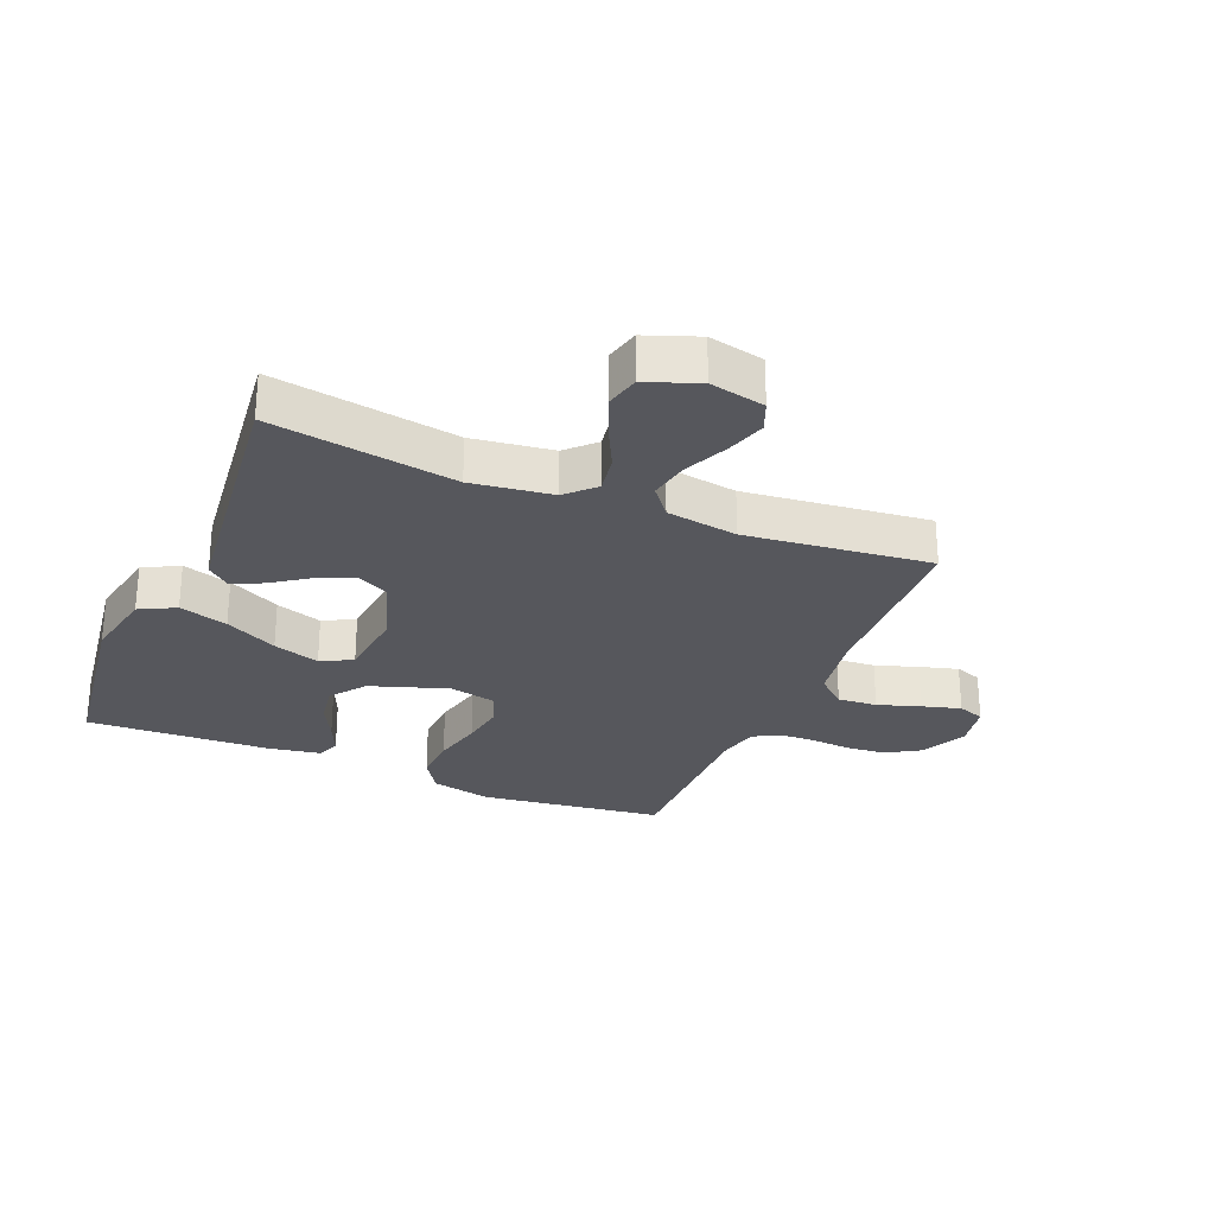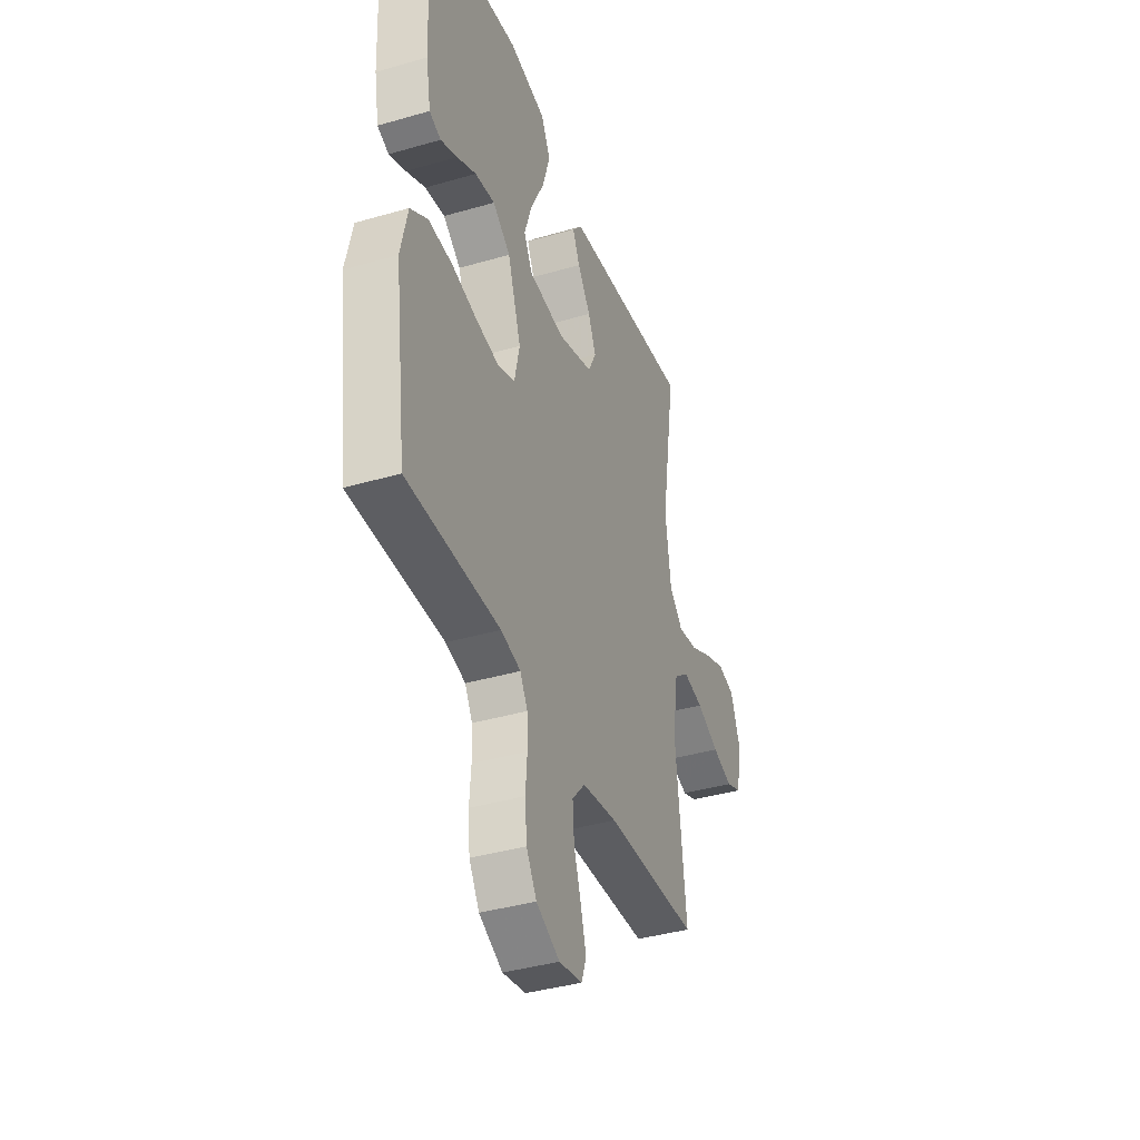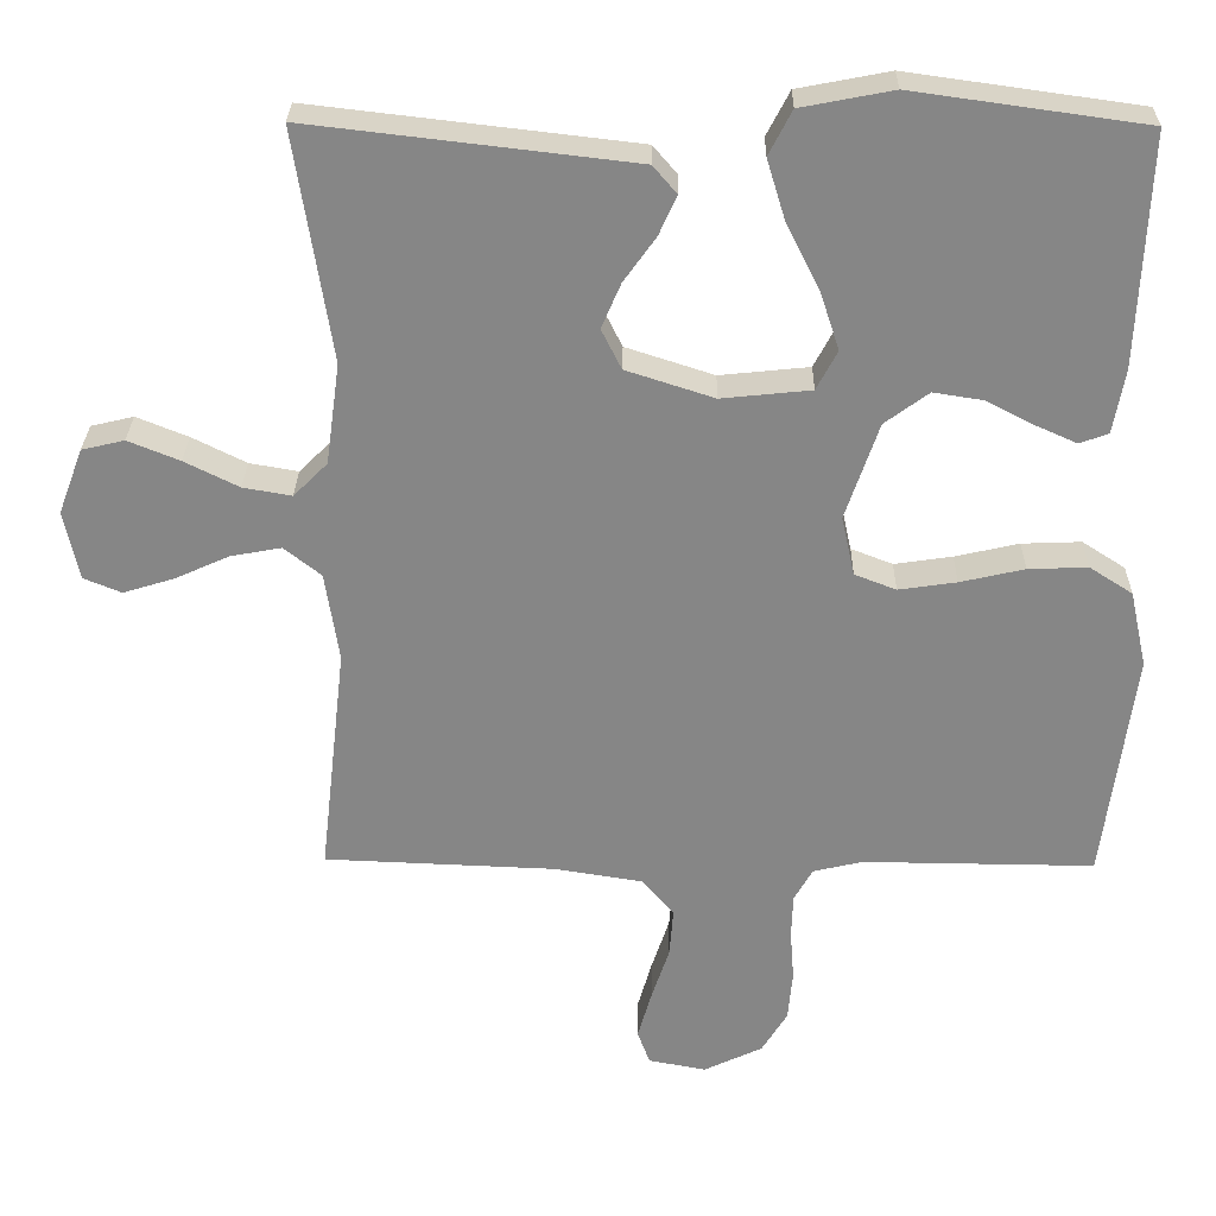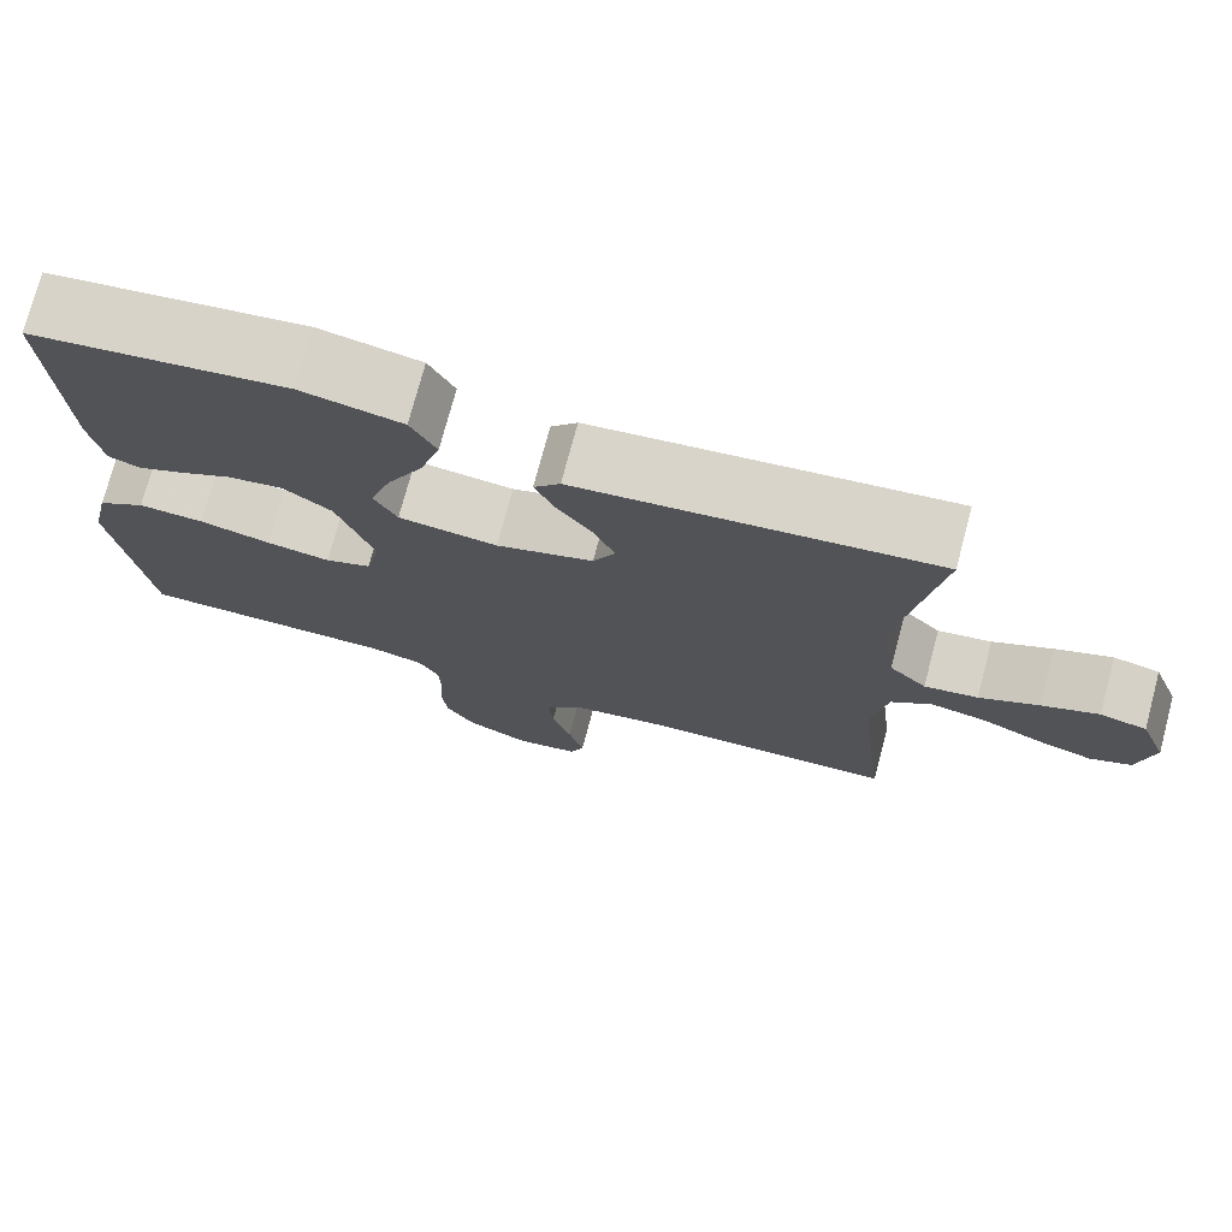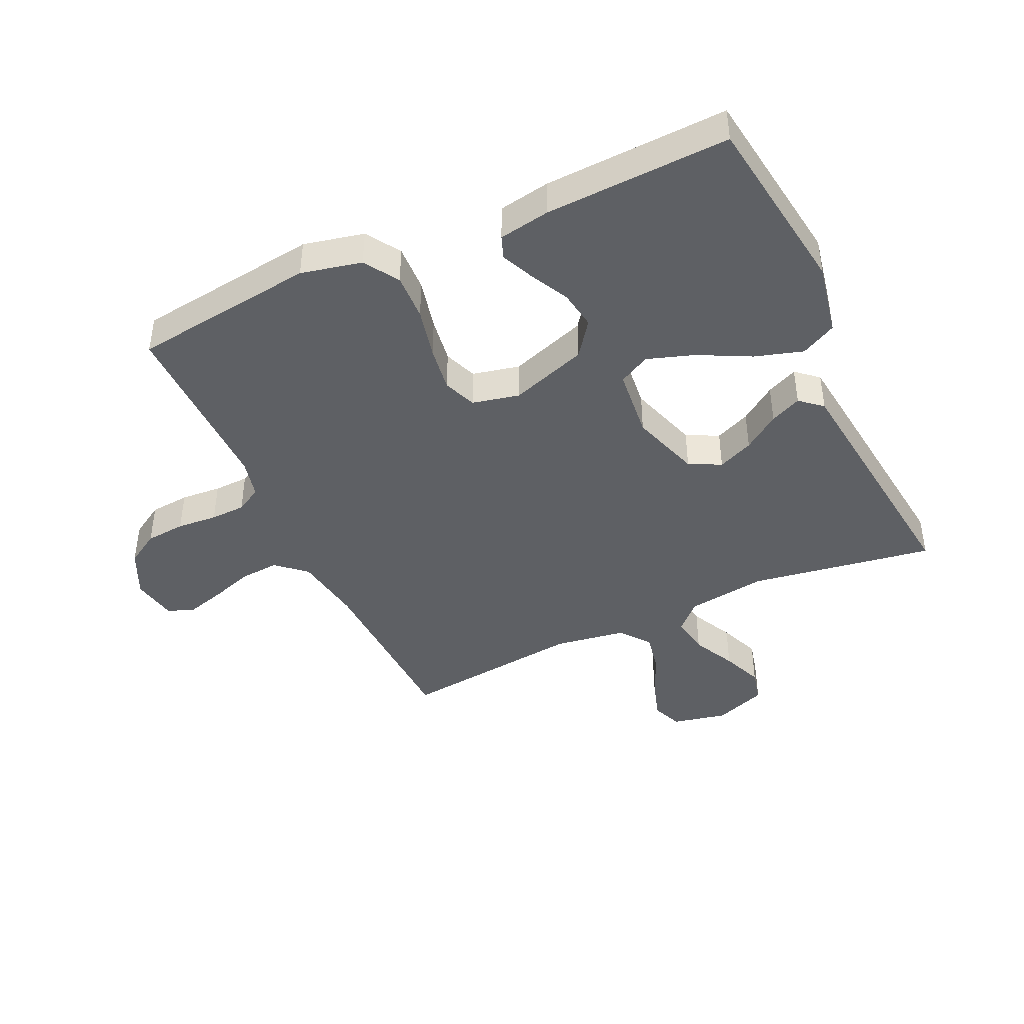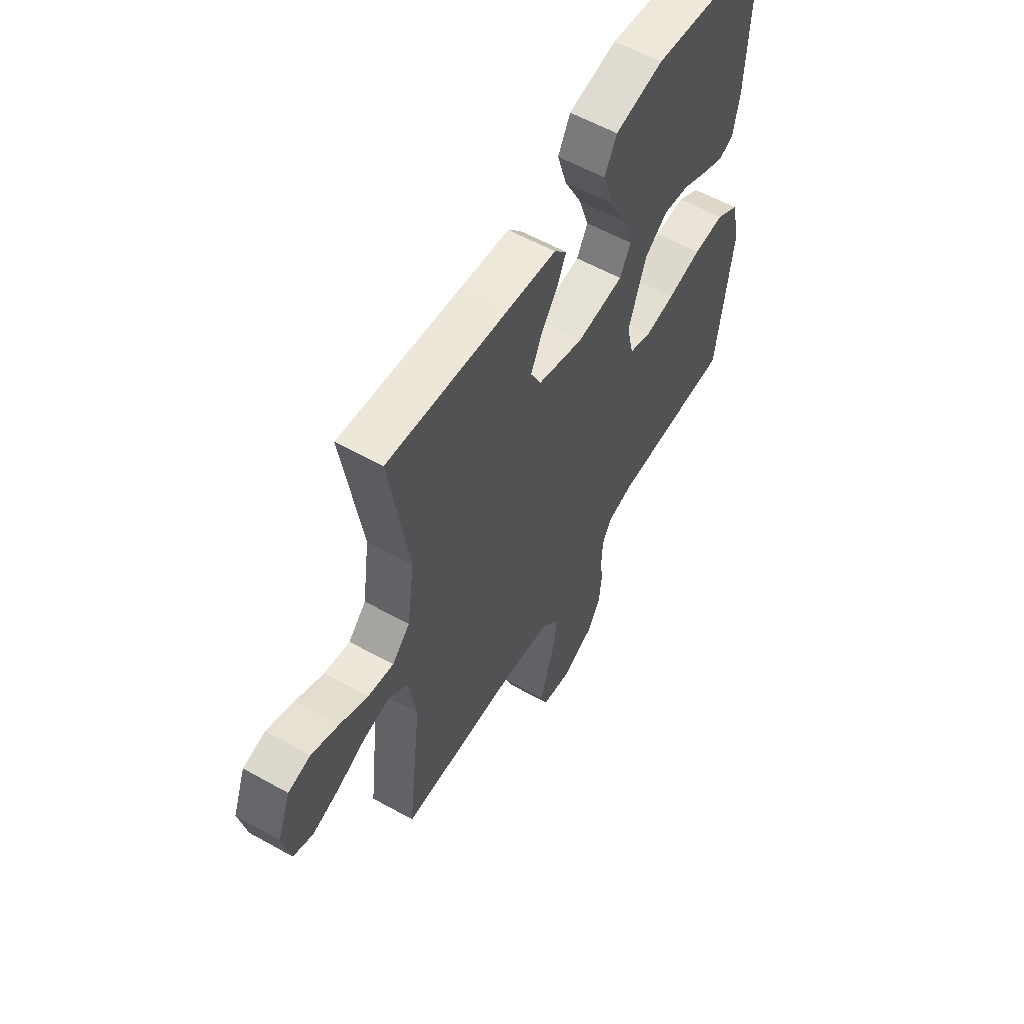
<metadata>
{"format":"obj","ext":"obj","renderer":"f3d","projection":"perspective","resolution":1024,"background":"white","views":[{"elev":-27.5,"azim":67.2,"up":"+Y"},{"elev":-39.0,"azim":-70.0,"up":"+Z"},{"elev":27.9,"azim":-179.1,"up":"+Z"},{"elev":74.6,"azim":14.9,"up":"+Z"},{"elev":-42.9,"azim":-65.2,"up":"+Y"},{"elev":58.1,"azim":120.0,"up":"+Z"}]}
</metadata>
<code>
v 0.5 0.07 -0.5
v 0.2 0.07 -0.512
v 0.087 0.07 -0.53
v 0.045 0.07 -0.578
v 0.05 0.07 -0.642
v 0.073 0.07 -0.711
v 0.091 0.07 -0.774
v 0.075 0.07 -0.818
v 0 0.07 -0.832
v -0.076 0.07 -0.796
v -0.109 0.07 -0.742
v -0.115 0.07 -0.677
v -0.11 0.07 -0.611
v -0.112 0.07 -0.554
v -0.136 0.07 -0.512
v -0.2 0.07 -0.497
v -0.5 0.07 -0.5
v -0.539 0.07 -0.2
v -0.517 0.07 -0.101
v -0.461 0.07 -0.065
v -0.384 0.07 -0.068
v -0.301 0.07 -0.087
v -0.226 0.07 -0.098
v -0.172 0.07 -0.077
v -0.155 0.07 0
v -0.198 0.07 0.126
v -0.255 0.07 0.168
v -0.319 0.07 0.158
v -0.381 0.07 0.126
v -0.435 0.07 0.102
v -0.472 0.07 0.116
v -0.487 0.07 0.2
v -0.5 0.07 0.5
v -0.2 0.07 0.542
v -0.081 0.07 0.519
v -0.051 0.07 0.461
v -0.075 0.07 0.382
v -0.118 0.07 0.297
v -0.143 0.07 0.221
v -0.116 0.07 0.17
v 0 0.07 0.158
v 0.114 0.07 0.195
v 0.14 0.07 0.247
v 0.115 0.07 0.305
v 0.073 0.07 0.364
v 0.05 0.07 0.415
v 0.081 0.07 0.451
v 0.2 0.07 0.465
v 0.5 0.07 0.5
v 0.453 0.07 0.2
v 0.471 0.07 0.069
v 0.515 0.07 0.025
v 0.578 0.07 0.036
v 0.648 0.07 0.071
v 0.715 0.07 0.098
v 0.77 0.07 0.085
v 0.802 0.07 0
v 0.783 0.07 -0.09
v 0.734 0.07 -0.11
v 0.669 0.07 -0.09
v 0.597 0.07 -0.058
v 0.532 0.07 -0.046
v 0.484 0.07 -0.084
v 0.466 0.07 -0.2
v 0.5 0 -0.5
v 0.2 0 -0.512
v 0.087 0 -0.53
v 0.045 0 -0.578
v 0.05 0 -0.642
v 0.073 0 -0.711
v 0.091 0 -0.774
v 0.075 0 -0.818
v 0 0 -0.832
v -0.076 0 -0.796
v -0.109 0 -0.742
v -0.115 0 -0.677
v -0.11 0 -0.611
v -0.112 0 -0.554
v -0.136 0 -0.512
v -0.2 0 -0.497
v -0.5 0 -0.5
v -0.539 0 -0.2
v -0.517 0 -0.101
v -0.461 0 -0.065
v -0.384 0 -0.068
v -0.301 0 -0.087
v -0.226 0 -0.098
v -0.172 0 -0.077
v -0.155 0 0
v -0.198 0 0.126
v -0.255 0 0.168
v -0.319 0 0.158
v -0.381 0 0.126
v -0.435 0 0.102
v -0.472 0 0.116
v -0.487 0 0.2
v -0.5 0 0.5
v -0.2 0 0.542
v -0.081 0 0.519
v -0.051 0 0.461
v -0.075 0 0.382
v -0.118 0 0.297
v -0.143 0 0.221
v -0.116 0 0.17
v 0 0 0.158
v 0.114 0 0.195
v 0.14 0 0.247
v 0.115 0 0.305
v 0.073 0 0.364
v 0.05 0 0.415
v 0.081 0 0.451
v 0.2 0 0.465
v 0.5 0 0.5
v 0.453 0 0.2
v 0.471 0 0.069
v 0.515 0 0.025
v 0.578 0 0.036
v 0.648 0 0.071
v 0.715 0 0.098
v 0.77 0 0.085
v 0.802 0 0
v 0.783 0 -0.09
v 0.734 0 -0.11
v 0.669 0 -0.09
v 0.597 0 -0.058
v 0.532 0 -0.046
v 0.484 0 -0.084
v 0.466 0 -0.2
f 59 60 61
f 58 59 61
f 57 58 61
f 56 57 61
f 55 56 61
f 54 55 61
f 53 54 61
f 52 53 61 62
f 51 52 62 63
f 48 49 50
f 47 48 50
f 46 47 50
f 45 46 50
f 44 45 50
f 51 63 64
f 50 51 64
f 44 50 64
f 43 44 64
f 36 37 38
f 35 36 38
f 34 35 38
f 33 34 38
f 32 33 38
f 31 32 38
f 30 31 38
f 29 30 38
f 28 29 38
f 27 28 38 39
f 26 27 39 40
f 20 21 22
f 19 20 22
f 18 19 22
f 17 18 22
f 16 17 22
f 15 16 22 23
f 14 15 23 24
f 11 12 13
f 10 11 13
f 9 10 13
f 8 9 13
f 7 8 13
f 6 7 13
f 5 6 13
f 4 5 13 14
f 14 24 25
f 4 14 25
f 3 4 25
f 64 1 2
f 43 64 2
f 42 43 2
f 26 40 41
f 25 26 41
f 25 41 42
f 3 25 42
f 2 3 42
f 125 124 123
f 125 123 122
f 125 122 121
f 125 121 120
f 125 120 119
f 125 119 118
f 125 118 117
f 126 125 117 116
f 127 126 116 115
f 114 113 112
f 114 112 111
f 114 111 110
f 114 110 109
f 114 109 108
f 128 127 115
f 128 115 114
f 128 114 108
f 128 108 107
f 102 101 100
f 102 100 99
f 102 99 98
f 102 98 97
f 102 97 96
f 102 96 95
f 102 95 94
f 102 94 93
f 102 93 92
f 103 102 92 91
f 104 103 91 90
f 86 85 84
f 86 84 83
f 86 83 82
f 86 82 81
f 86 81 80
f 87 86 80 79
f 88 87 79 78
f 77 76 75
f 77 75 74
f 77 74 73
f 77 73 72
f 77 72 71
f 77 71 70
f 77 70 69
f 78 77 69 68
f 89 88 78
f 89 78 68
f 89 68 67
f 66 65 128
f 66 128 107
f 66 107 106
f 105 104 90
f 105 90 89
f 106 105 89
f 106 89 67
f 106 67 66
f 1 65 66 2
f 2 66 67 3
f 3 67 68 4
f 4 68 69 5
f 5 69 70 6
f 6 70 71 7
f 7 71 72 8
f 8 72 73 9
f 9 73 74 10
f 10 74 75 11
f 11 75 76 12
f 12 76 77 13
f 13 77 78 14
f 14 78 79 15
f 15 79 80 16
f 16 80 81 17
f 17 81 82 18
f 18 82 83 19
f 19 83 84 20
f 20 84 85 21
f 21 85 86 22
f 22 86 87 23
f 23 87 88 24
f 24 88 89 25
f 25 89 90 26
f 26 90 91 27
f 27 91 92 28
f 28 92 93 29
f 29 93 94 30
f 30 94 95 31
f 31 95 96 32
f 32 96 97 33
f 33 97 98 34
f 34 98 99 35
f 35 99 100 36
f 36 100 101 37
f 37 101 102 38
f 38 102 103 39
f 39 103 104 40
f 40 104 105 41
f 41 105 106 42
f 42 106 107 43
f 43 107 108 44
f 44 108 109 45
f 45 109 110 46
f 46 110 111 47
f 47 111 112 48
f 48 112 113 49
f 49 113 114 50
f 50 114 115 51
f 51 115 116 52
f 52 116 117 53
f 53 117 118 54
f 54 118 119 55
f 55 119 120 56
f 56 120 121 57
f 57 121 122 58
f 58 122 123 59
f 59 123 124 60
f 60 124 125 61
f 61 125 126 62
f 62 126 127 63
f 63 127 128 64
f 64 128 65 1

</code>
